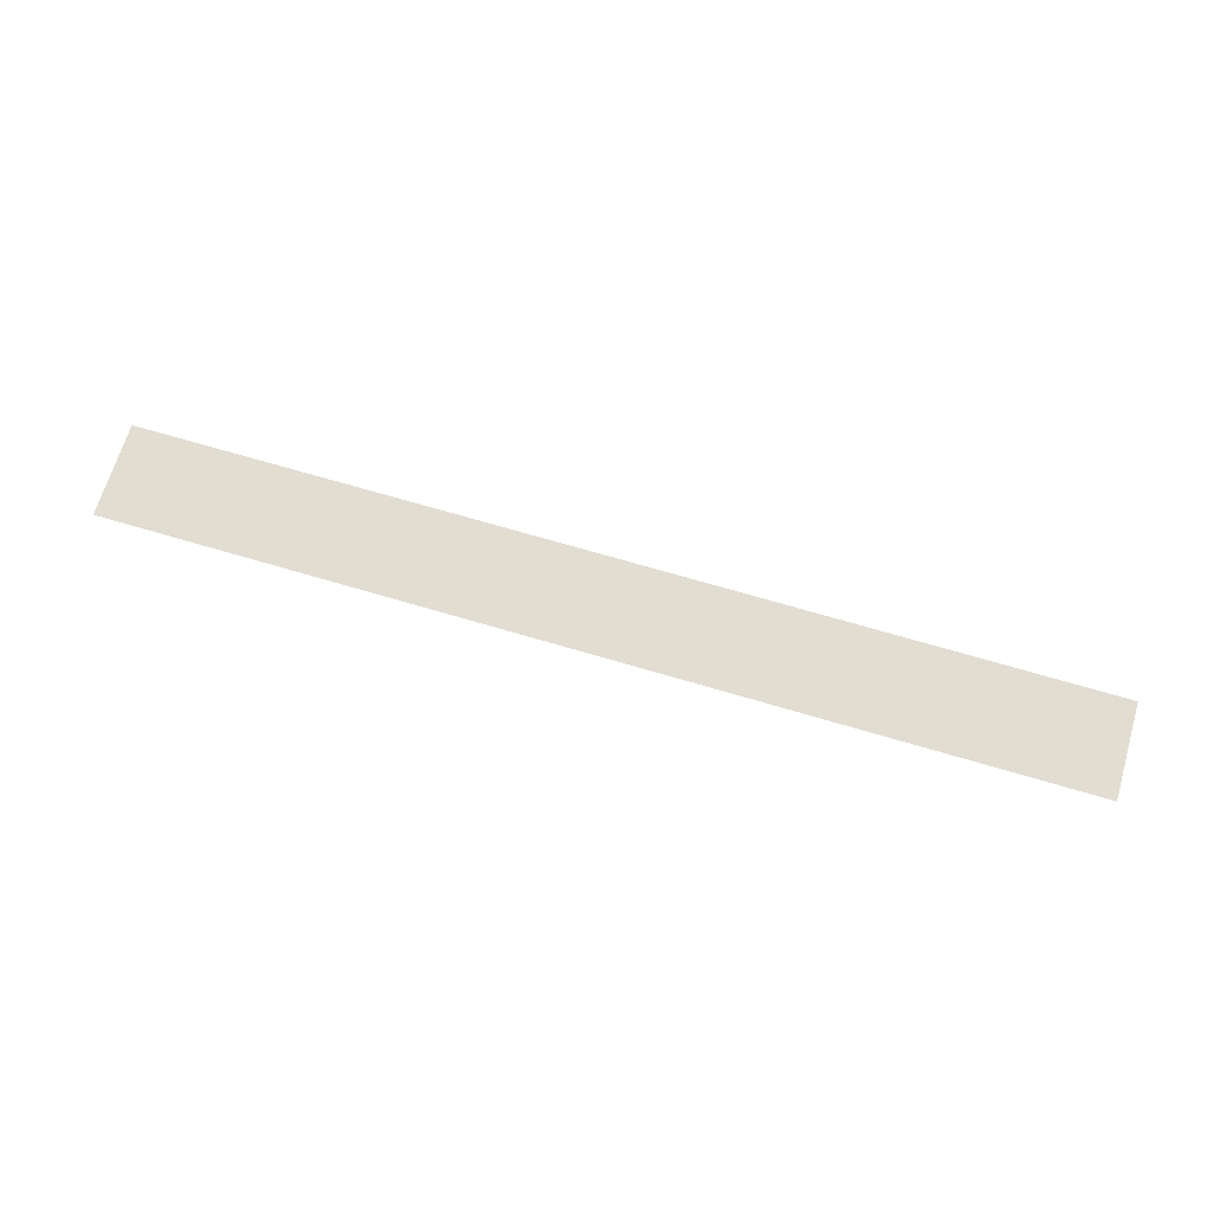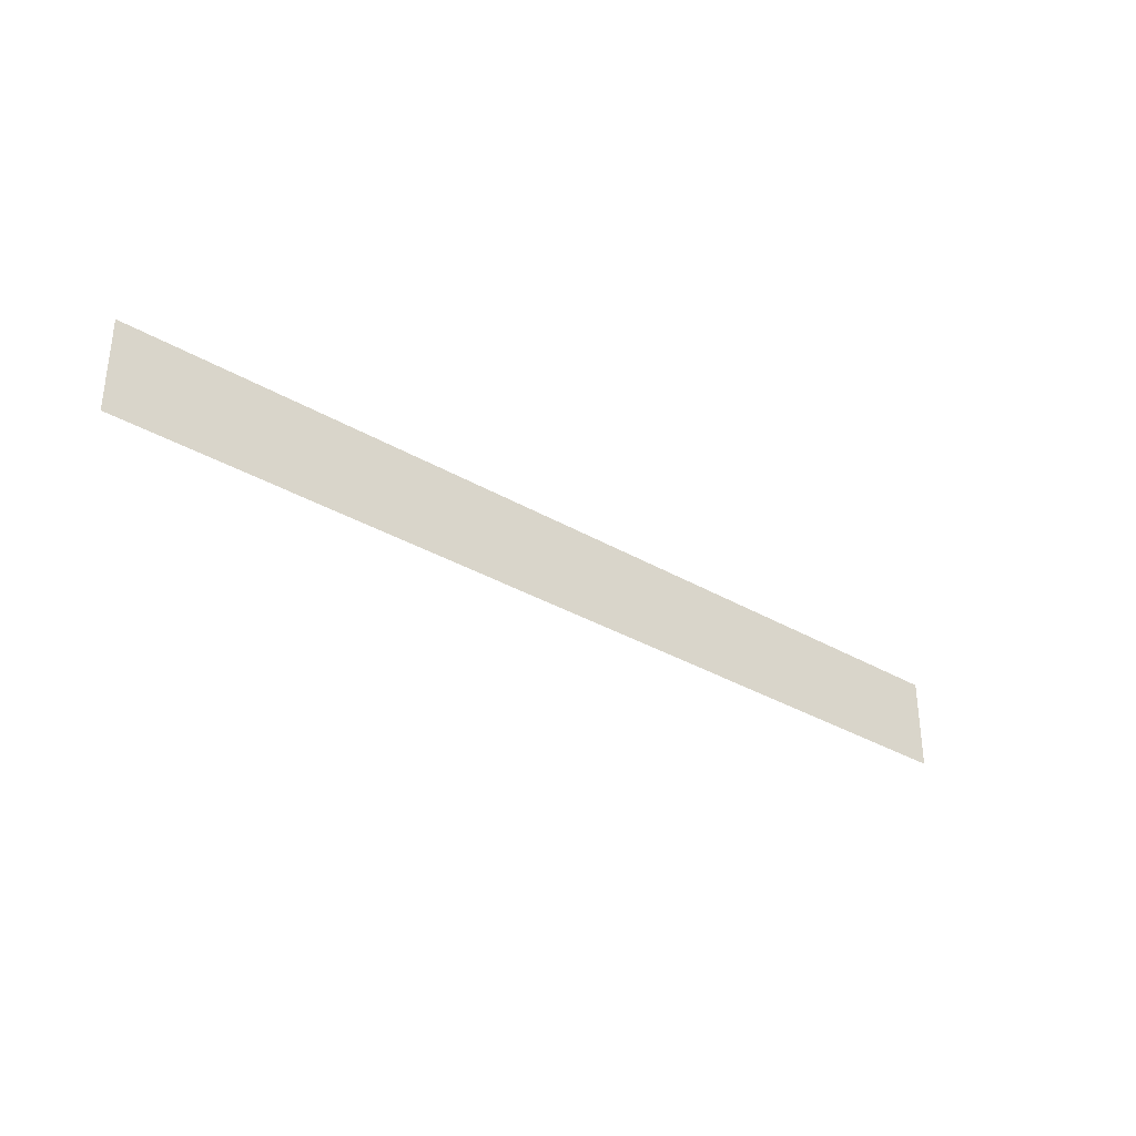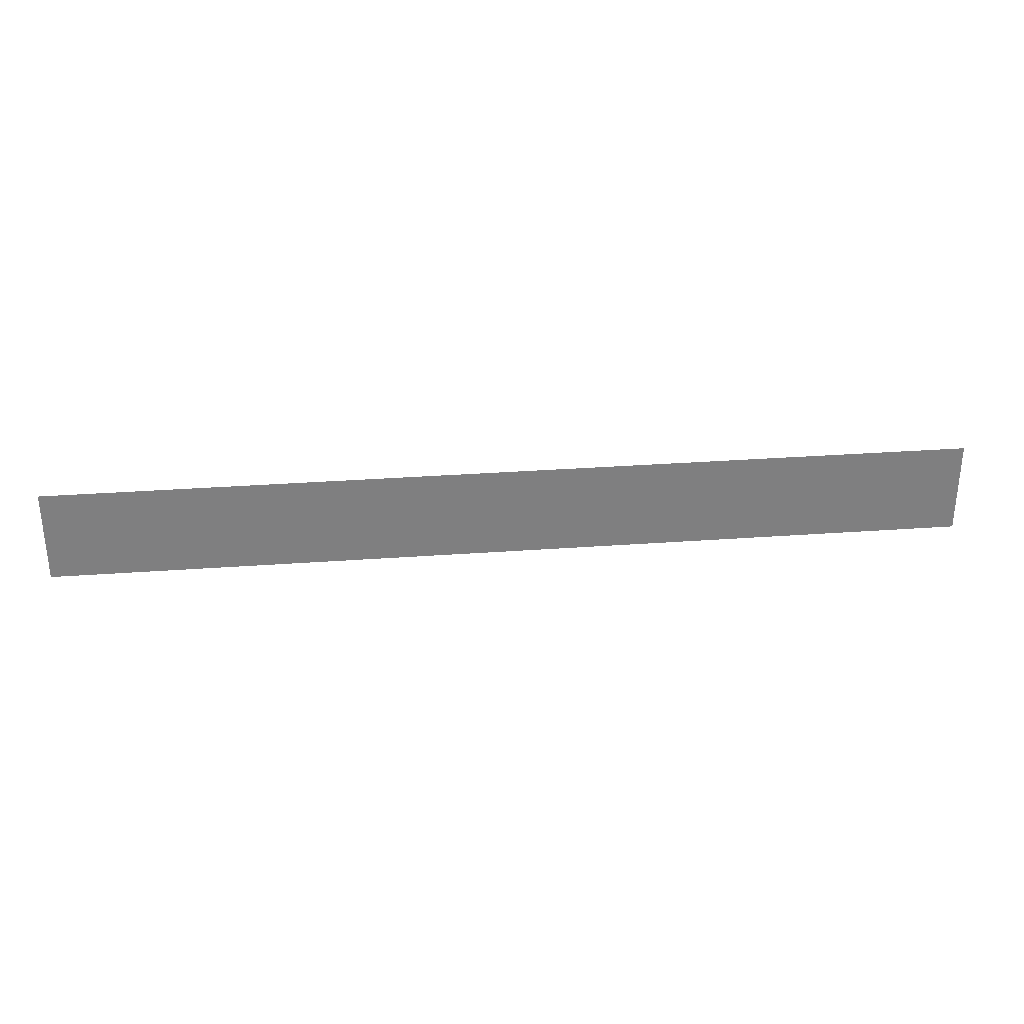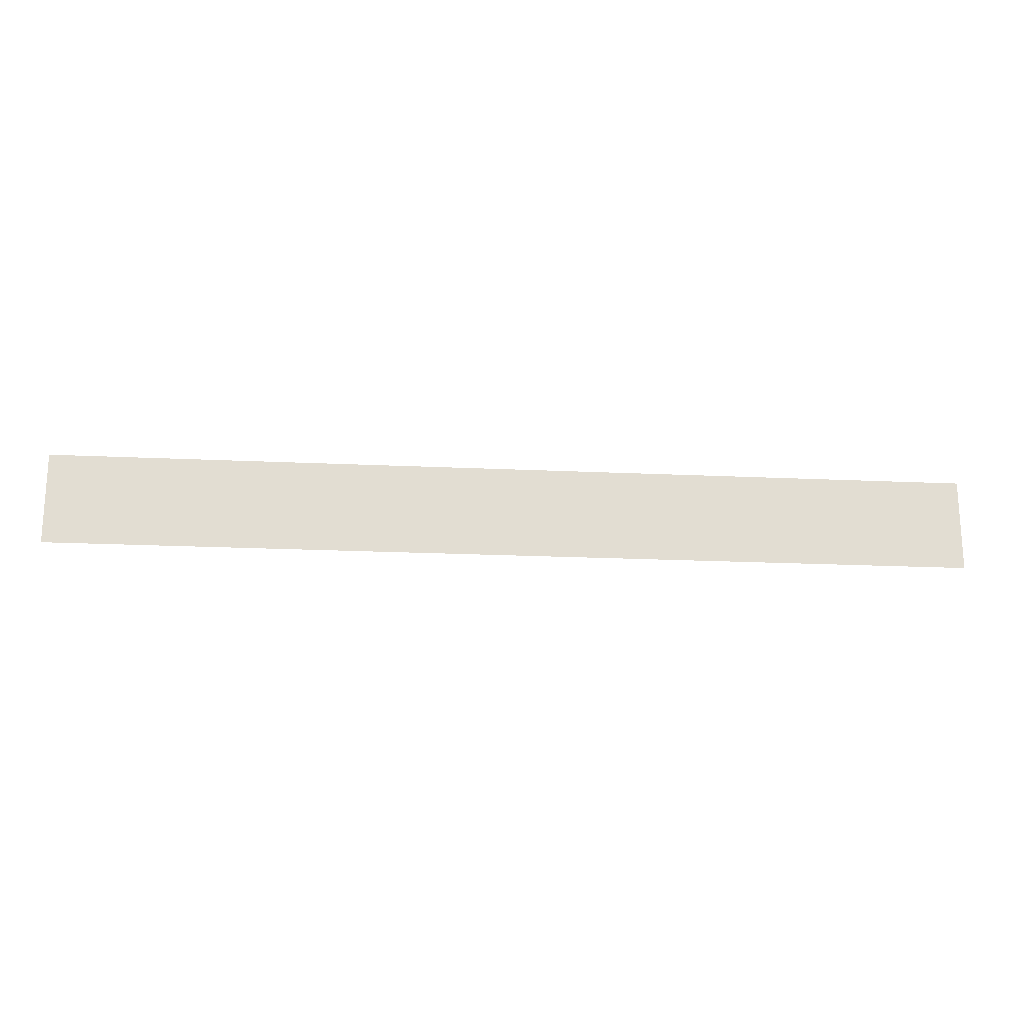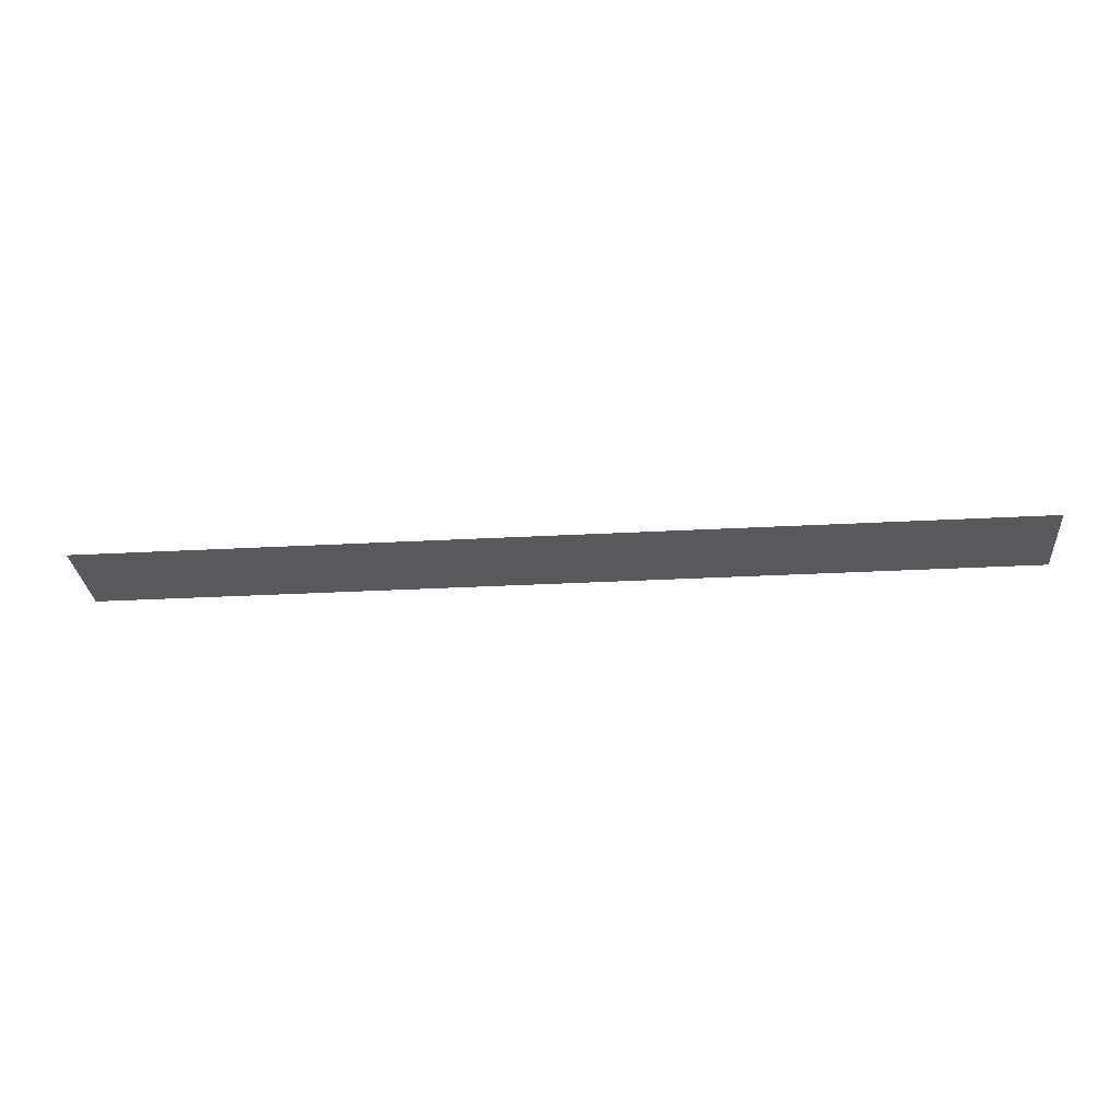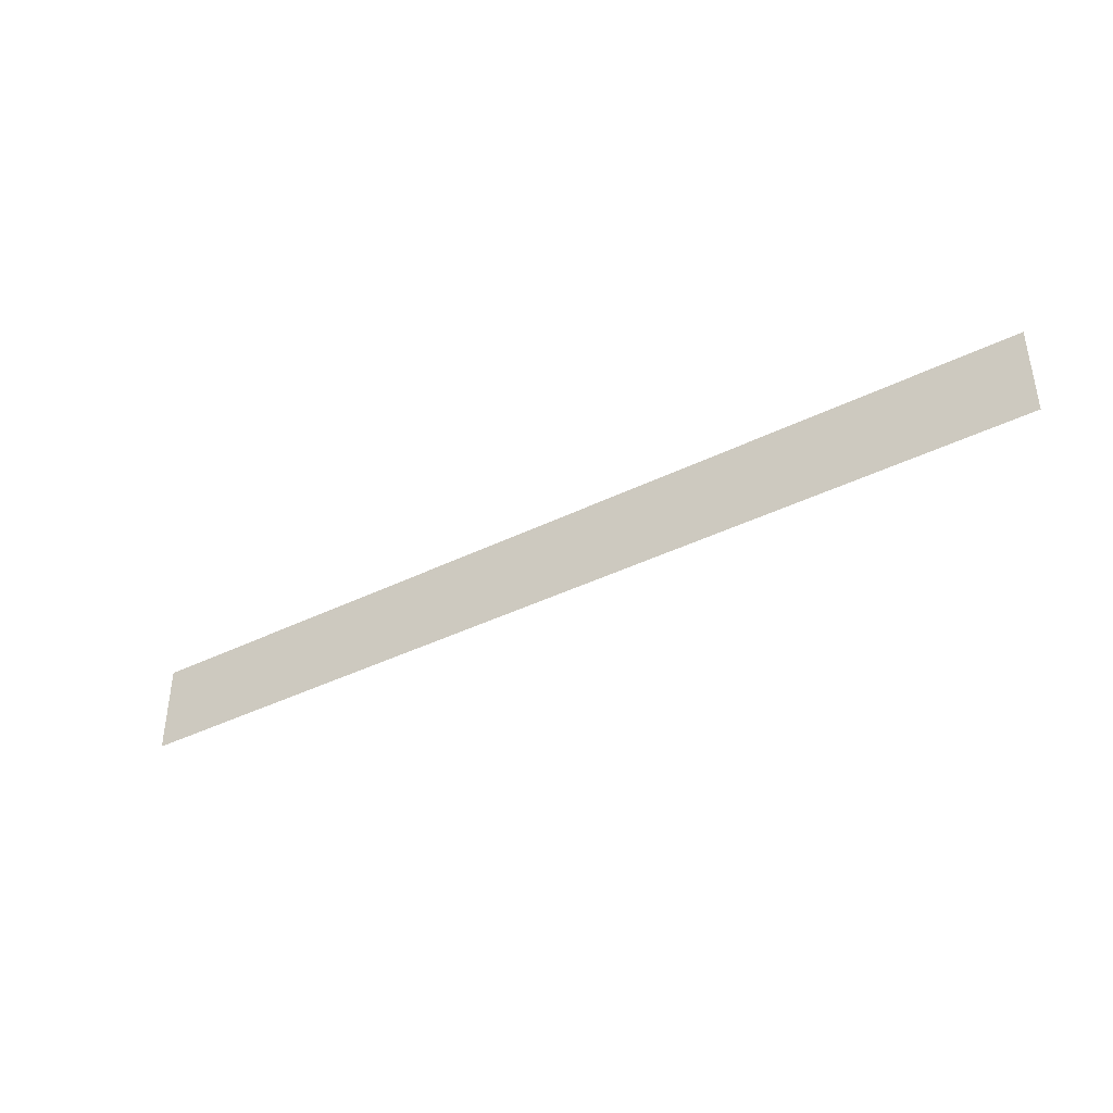
<metadata>
{"format":"obj","ext":"obj","renderer":"f3d","projection":"perspective","resolution":1024,"background":"white","views":[{"elev":68.5,"azim":16.6,"up":"+Y"},{"elev":-33.9,"azim":141.5,"up":"+Z"},{"elev":30.5,"azim":-6.1,"up":"+Z"},{"elev":-20.9,"azim":-4.8,"up":"+Z"},{"elev":-29.4,"azim":4.6,"up":"+Y"},{"elev":-40.8,"azim":-149.0,"up":"+Z"}]}
</metadata>
<code>
o mesh42/mesh42-geometry#mesh42-geometry
v 0.08036 0.6882 0.4827
v 0.07026 0.6882 0.4817
v 0.07025 0.6882 0.4827
v 0.08035 0.6882 0.4817
f 1 2 3
f 2 1 4
f 3 2 1
f 4 1 2

</code>
